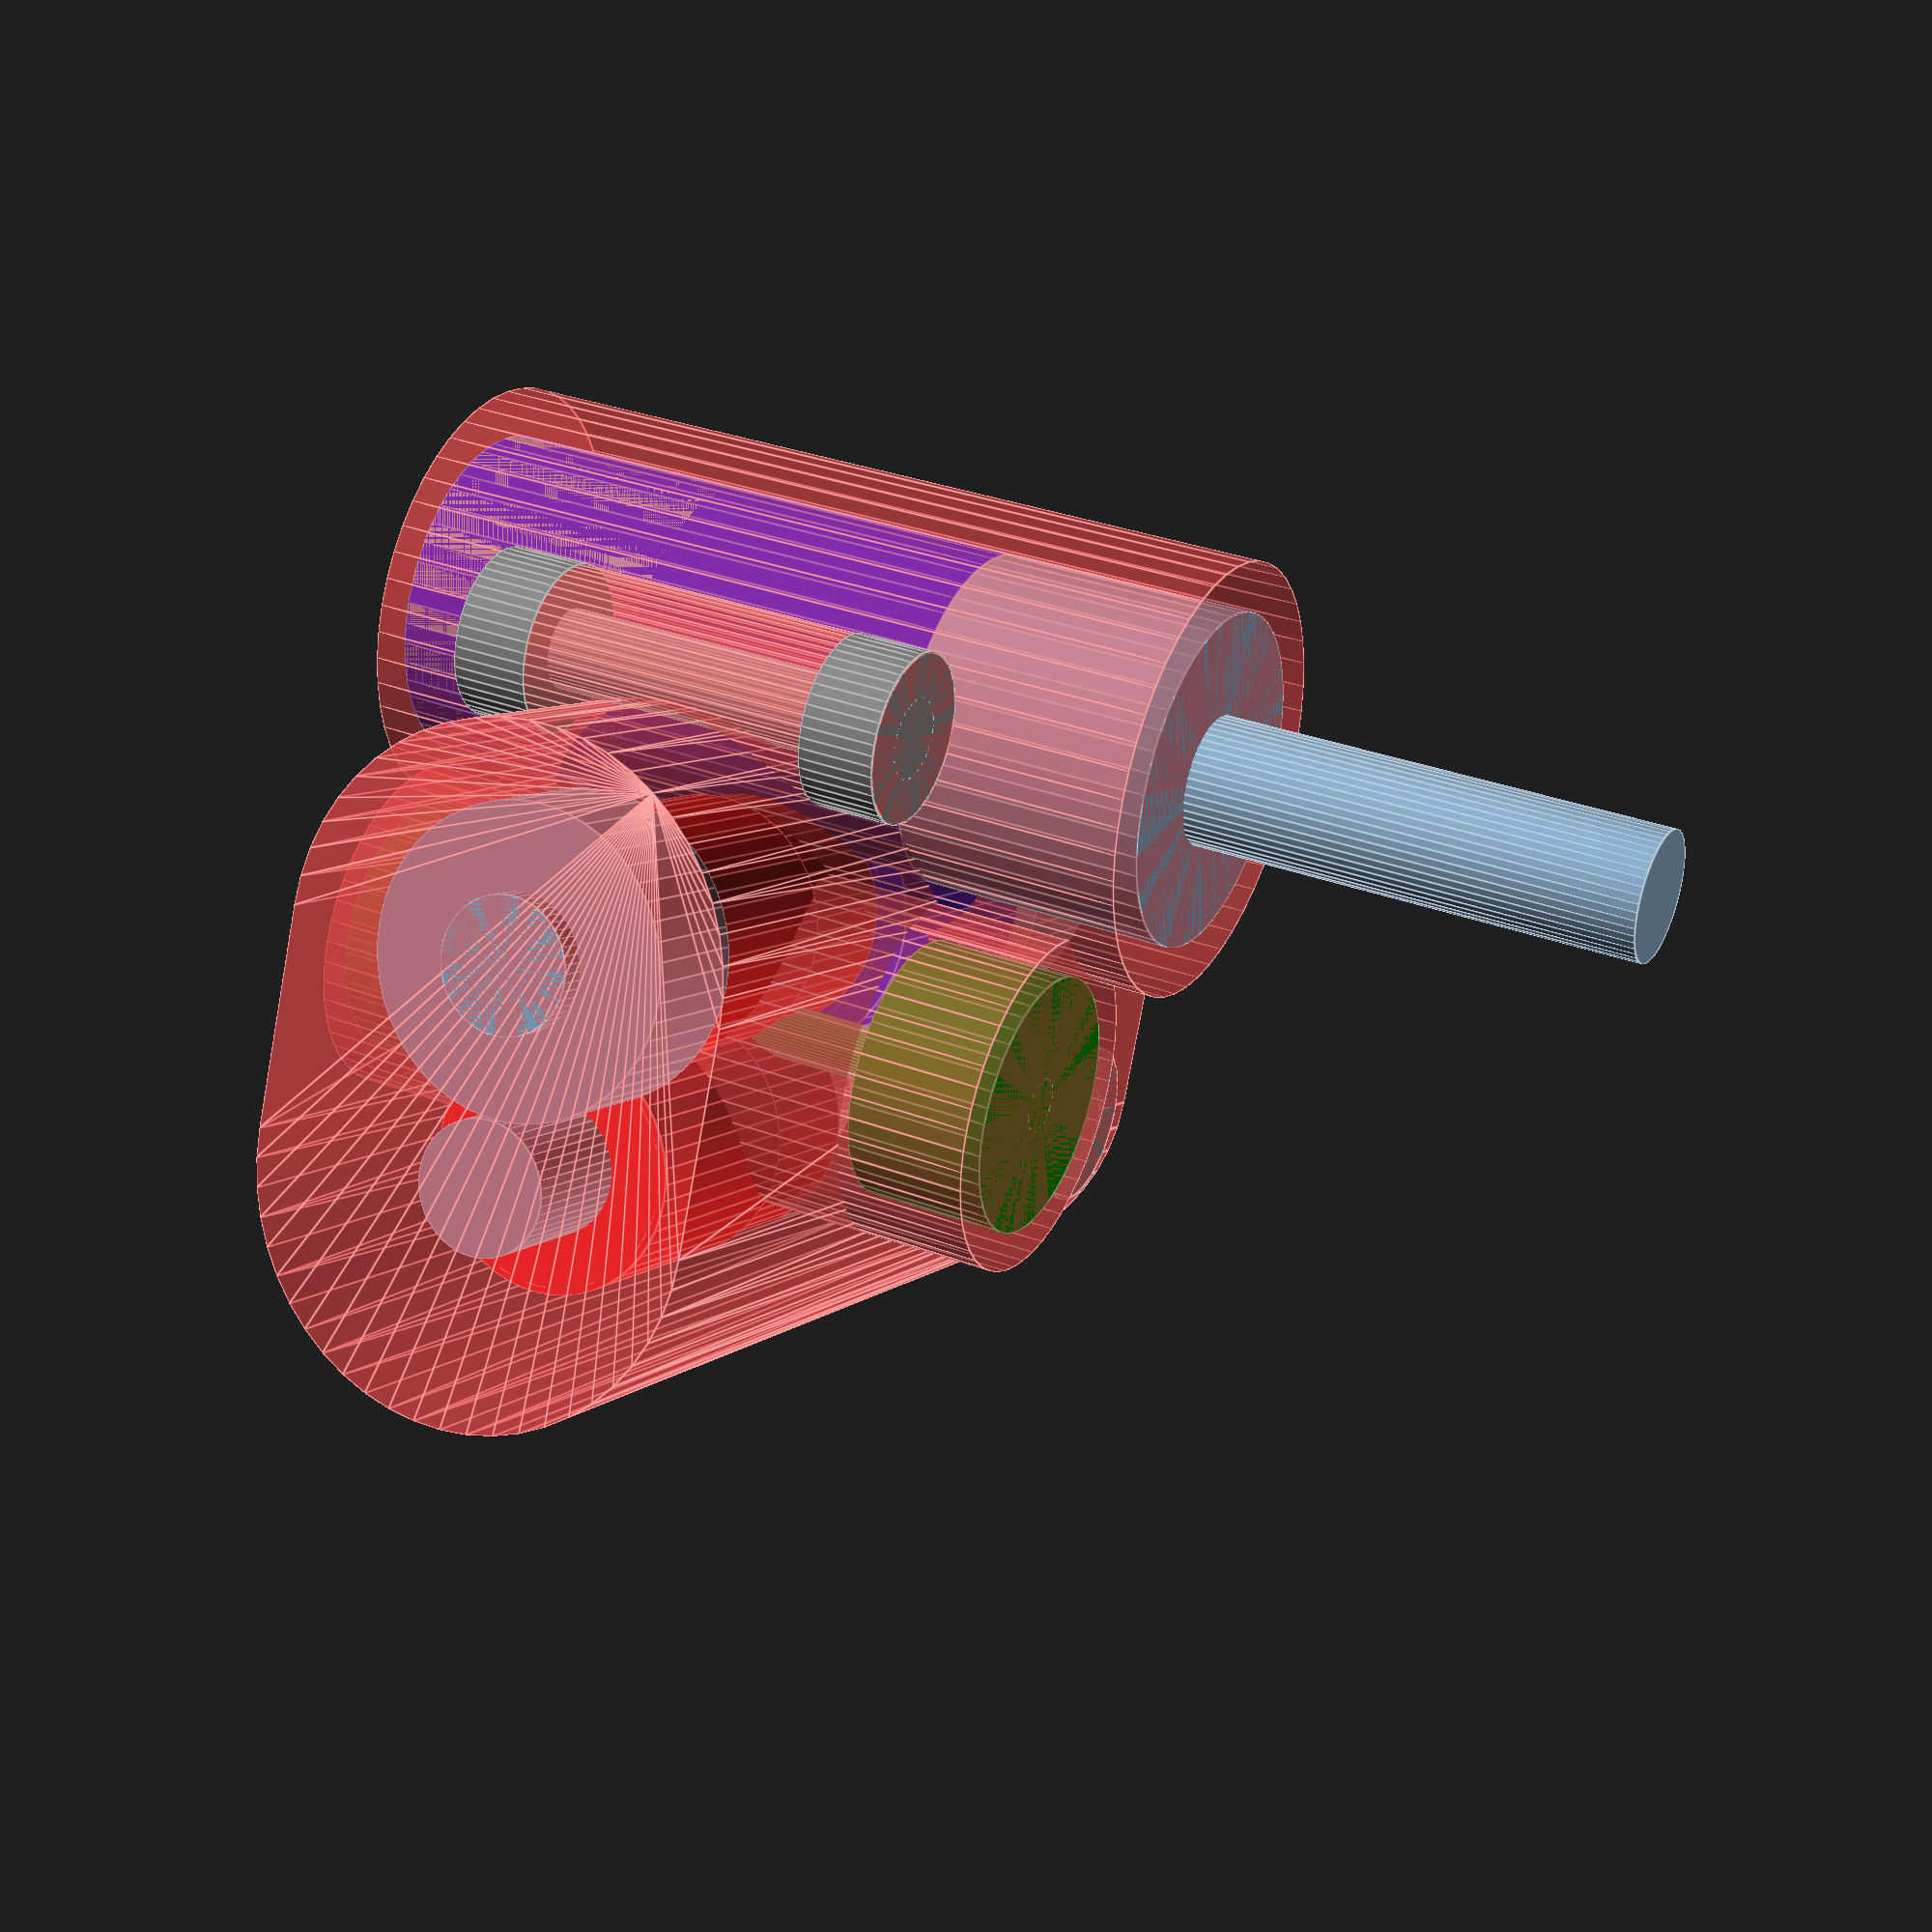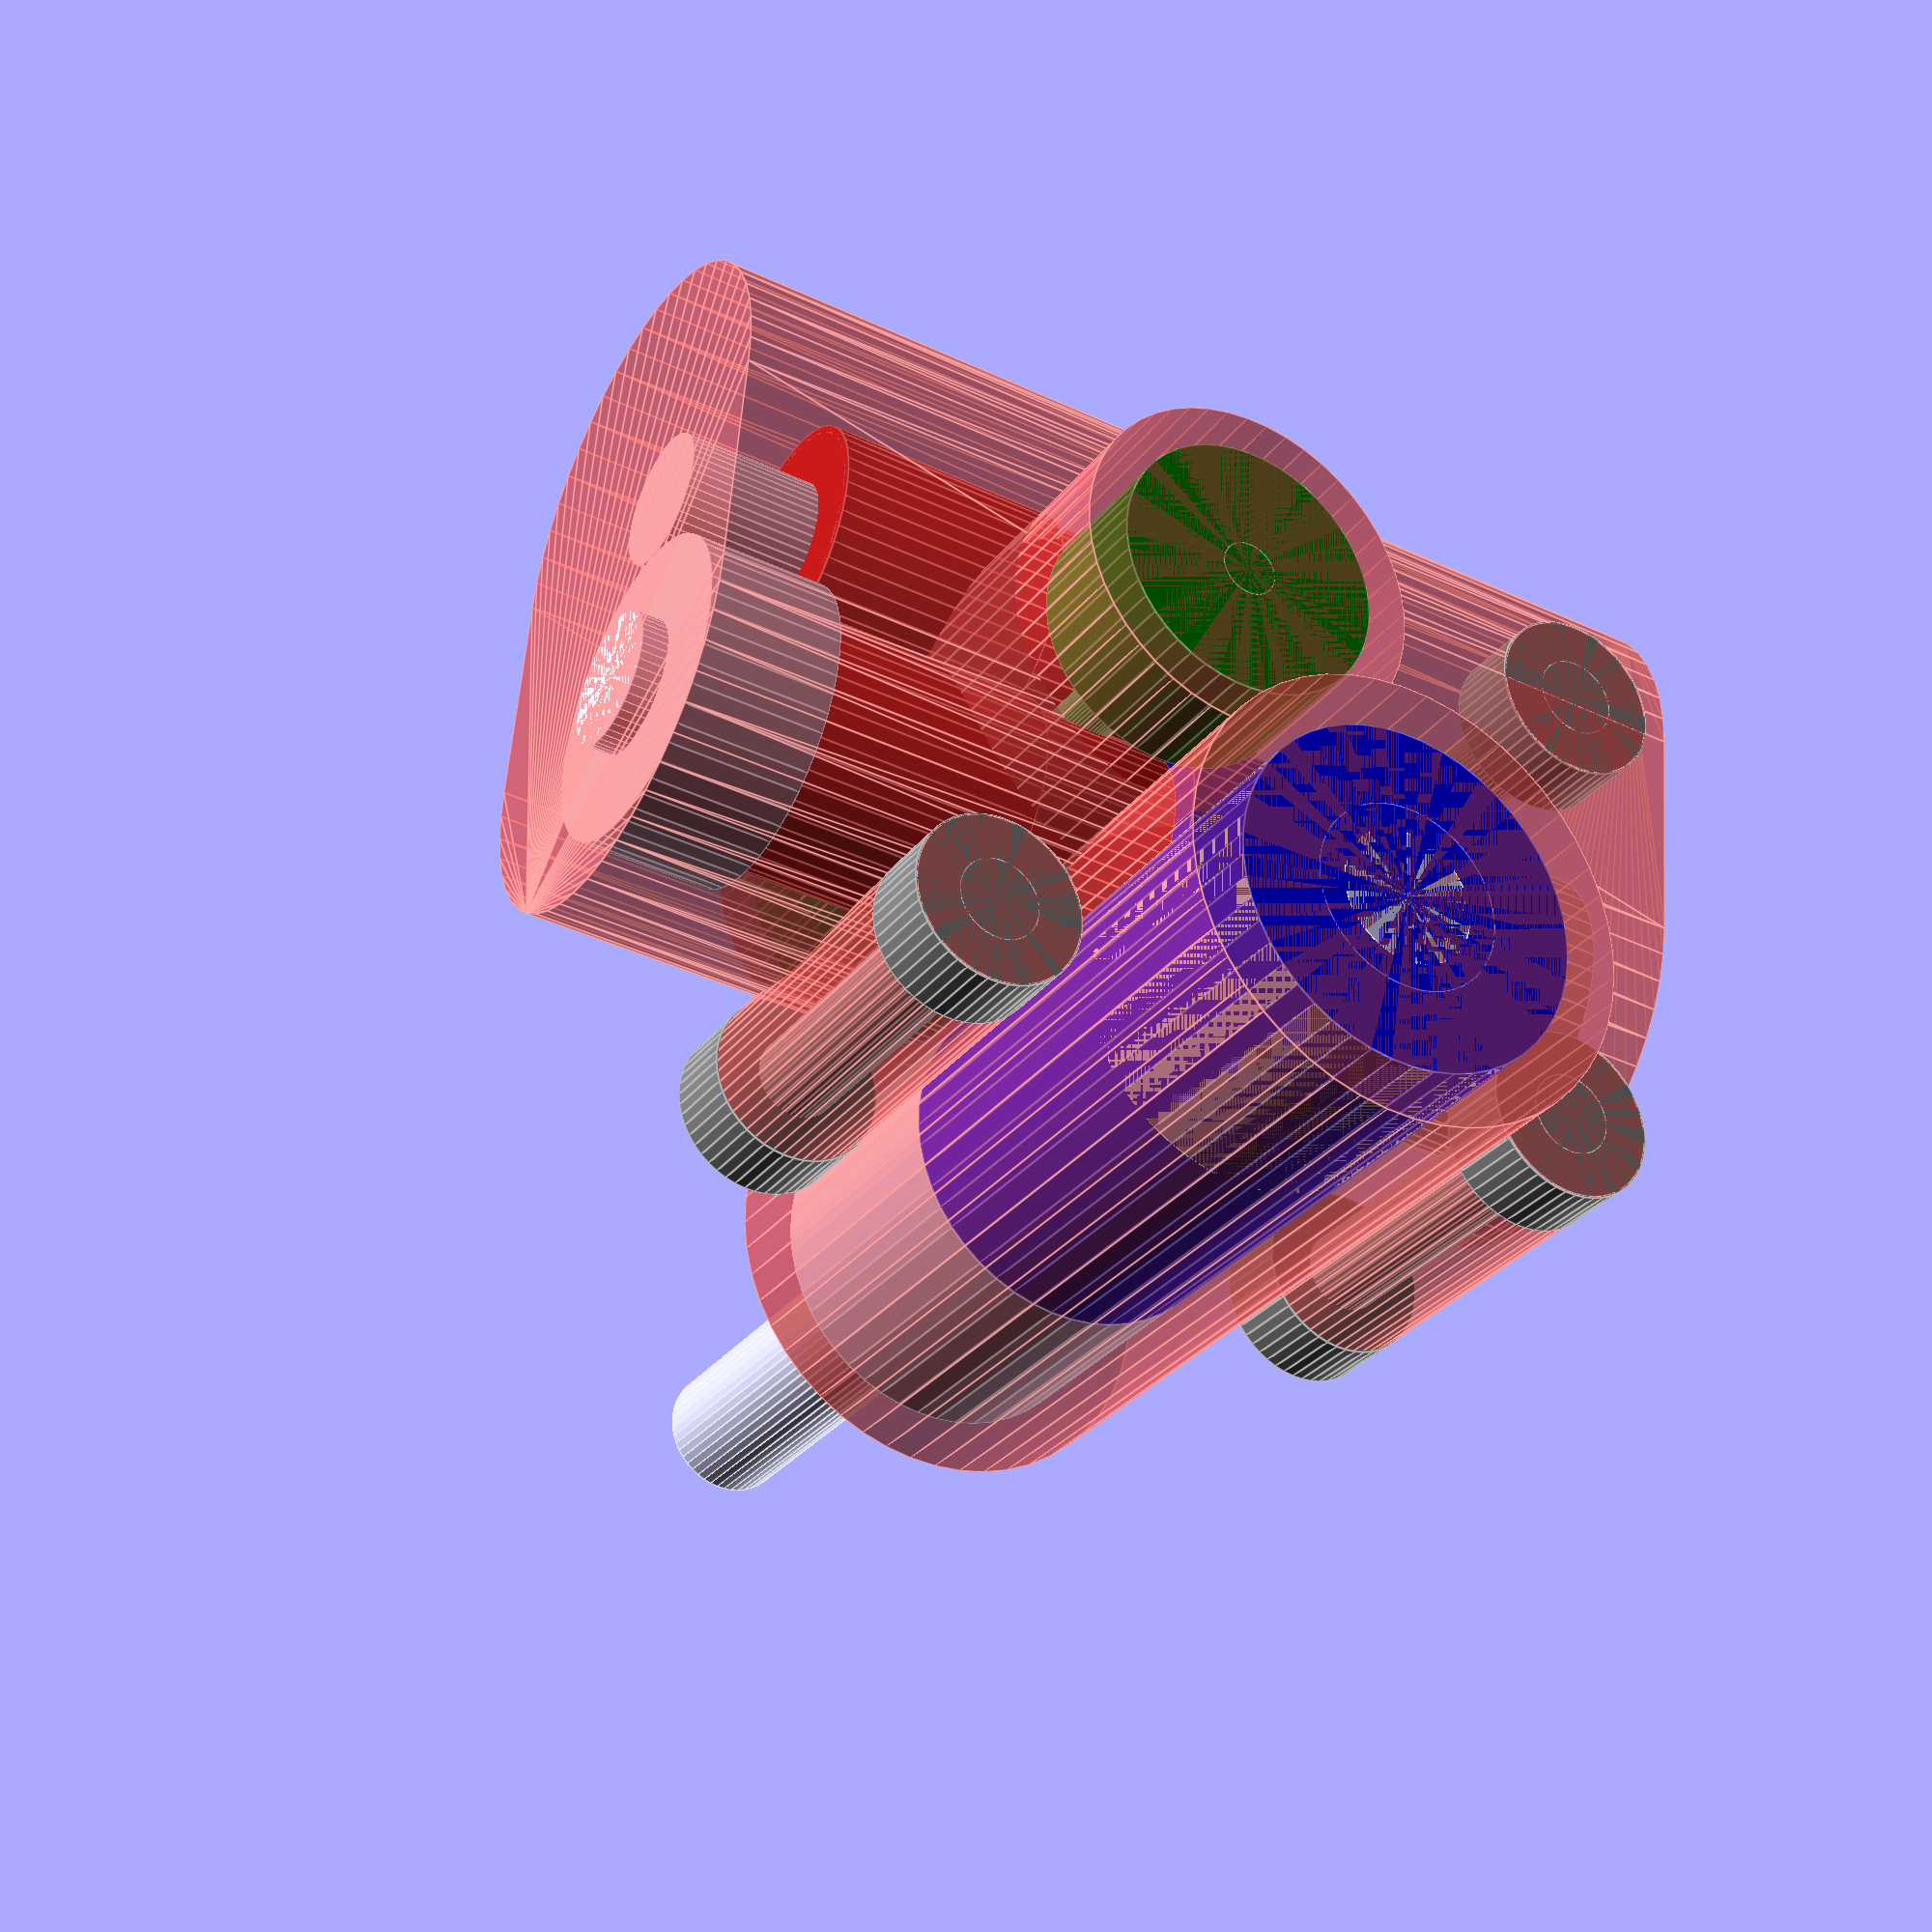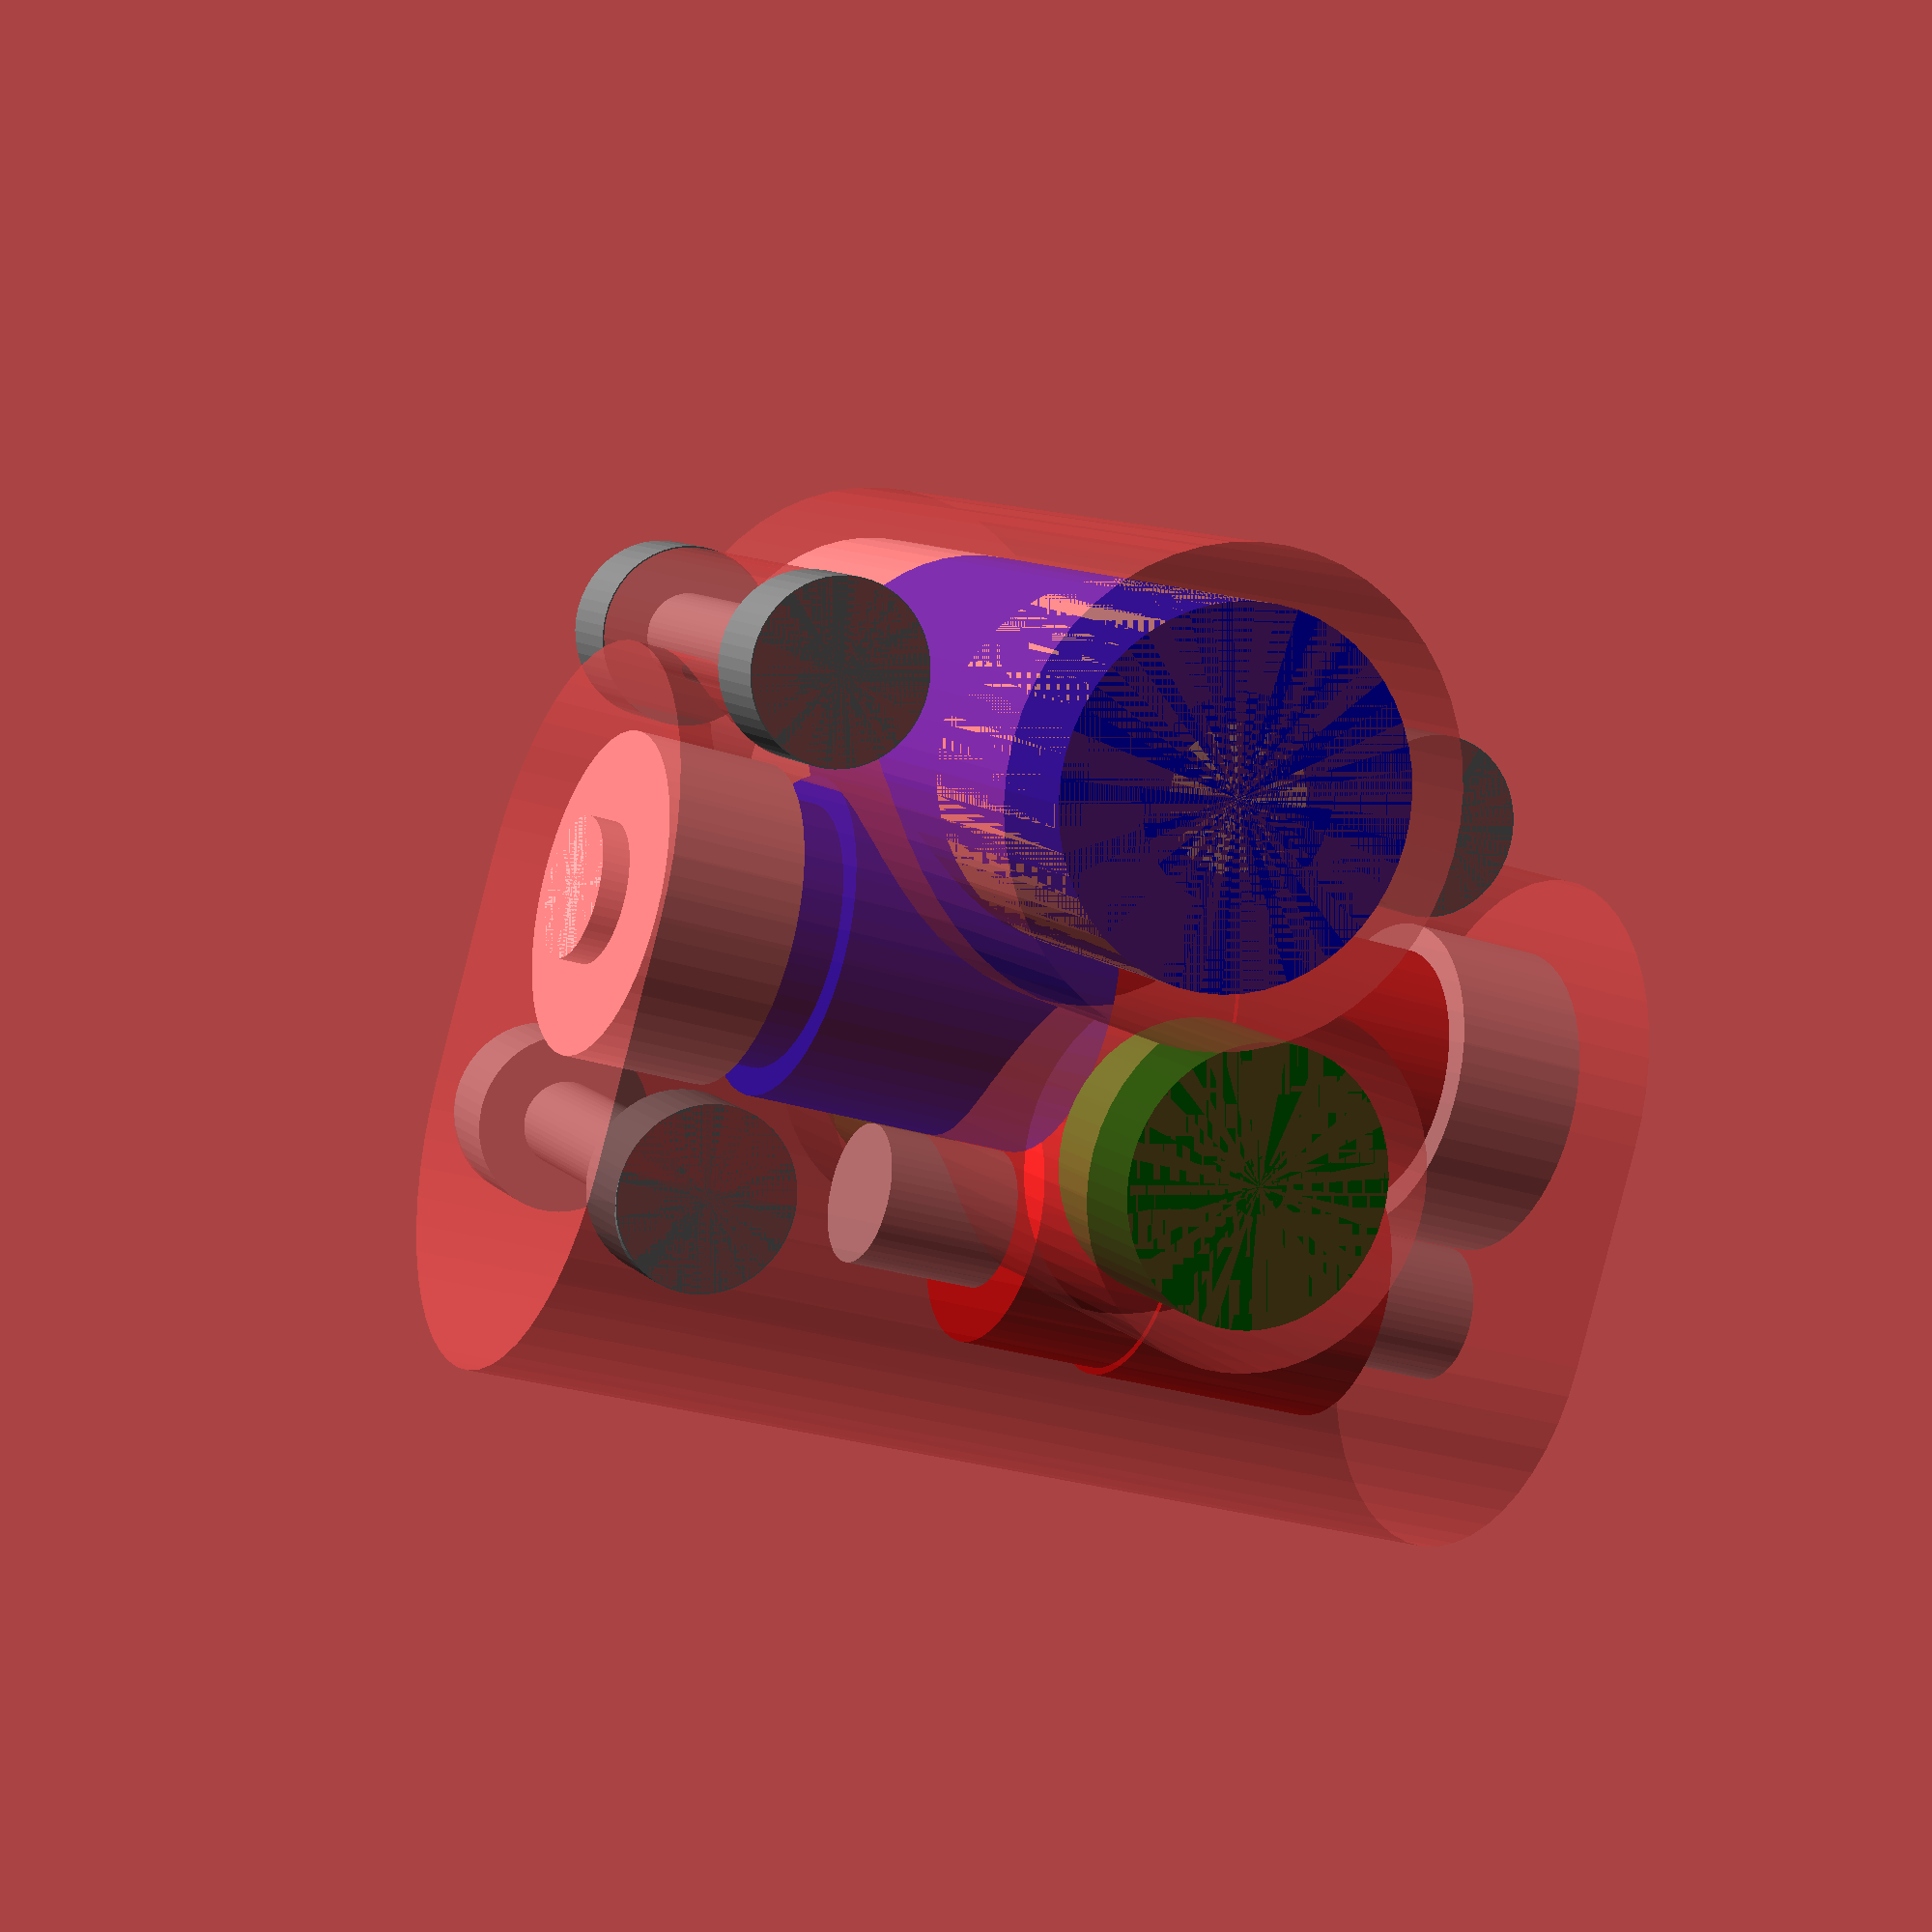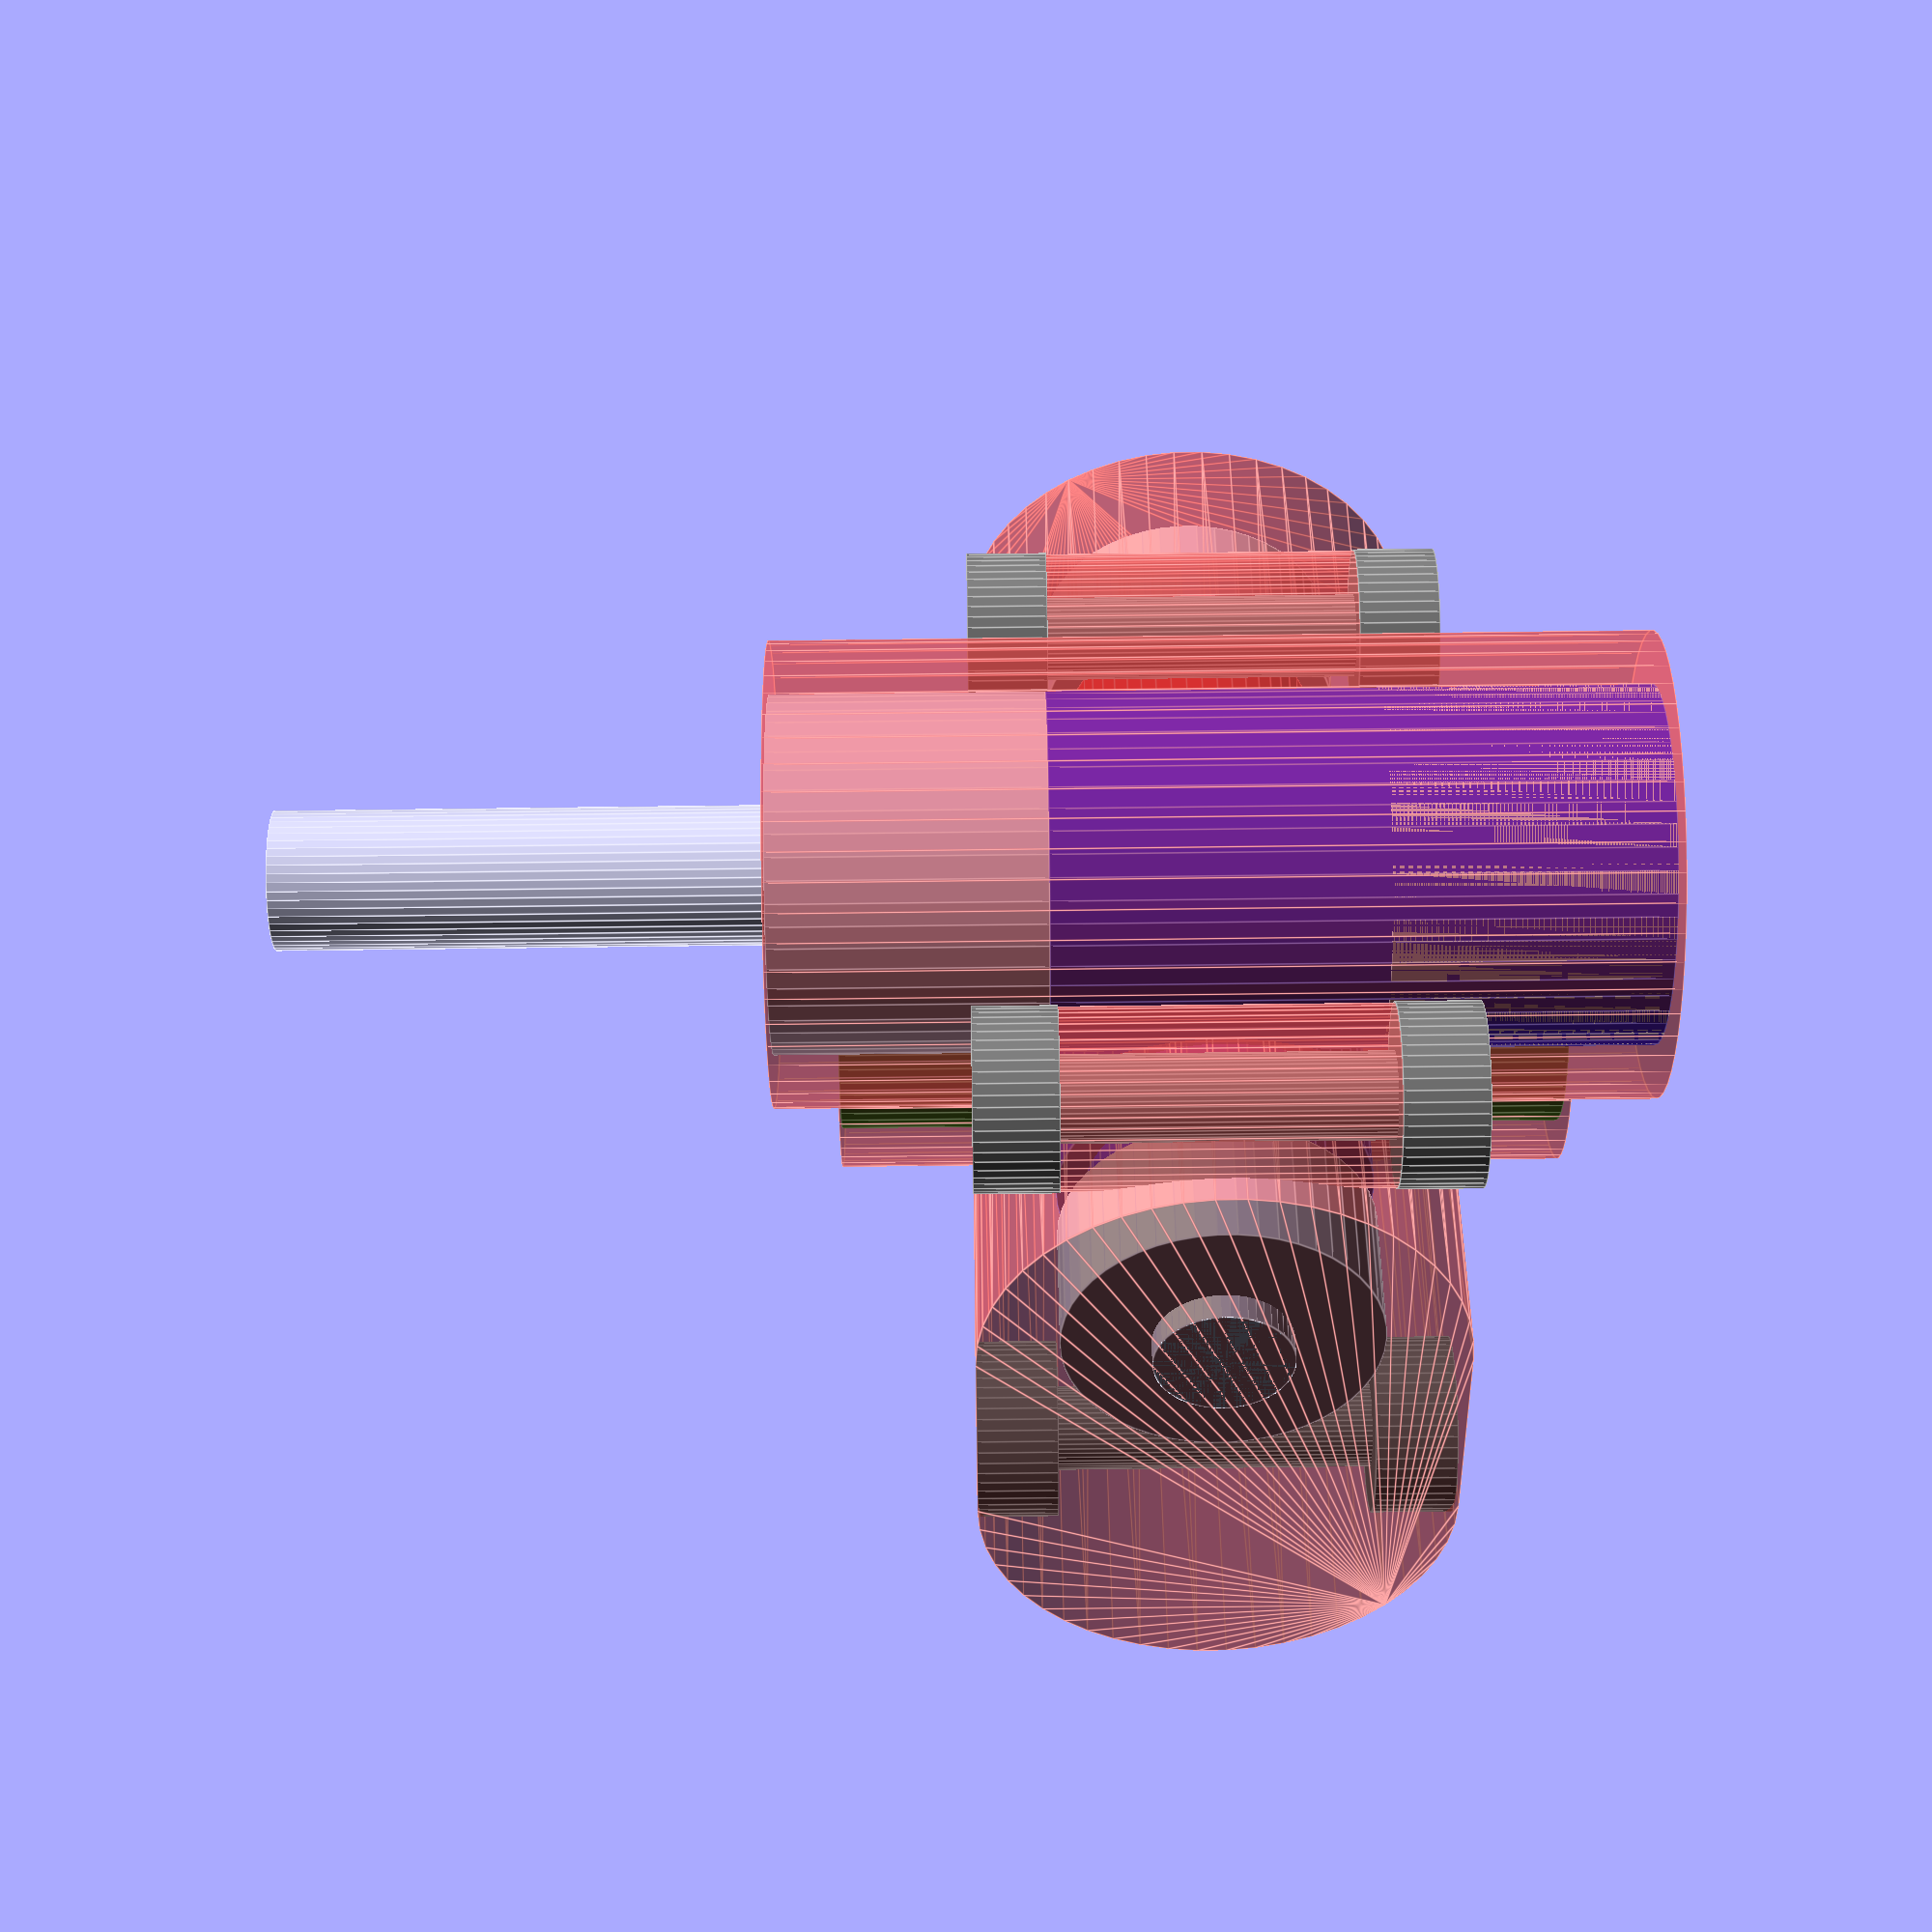
<openscad>
// Expands most critical dimensions by this amount, mainly to facilitate 3d printer shortcommings.
DELTA = 0.1; // 0.6;
WALL_THICKNESS = 1;

BEARING_INNER_DIA = 5 + DELTA;
BEARING_OUTER_DIA = 11.5 + DELTA;
BEARING_WIDTH = 5 + DELTA;

DD_INNER_DIA = BEARING_INNER_DIA;
DD_OUTER_DIA = 9 + DELTA;
DD_TEETH_DIA = 9.5 + DELTA;
DD_LENGTH = 14.5; // Actually 5.5, but there's a coptive bolt.
DD_TEETH_LENGTH = 9;
DD_MESH = 1.0 + 2 * DELTA; // This doesn't matter all that much as the other DD cog is pushed against the first to better grip the filament.
DD_SHAFT_LENGTH = DD_LENGTH + 2 * BEARING_WIDTH;
DD_FILAMENT_OFFSET = 3;

COG_INNER_DIA = BEARING_INNER_DIA;
COG_OUTER_DIA = 9.5 + DELTA;
COG_TEETH_DIA = 11.5 + DELTA;
COG_LENGTH = 12.5;
COG_TEETH_LENGTH = 10.5; // Actuall 5.5, but there's a captive bolt.
COG_SHAFT_LENGTH = DD_LENGTH + COG_LENGTH + 2 * BEARING_WIDTH + 2 * WALL_THICKNESS;

BEARING_MOUNT_DIA_DRIVE = max(BEARING_OUTER_DIA, COG_TEETH_DIA) + 6;
BEARING_MOUNT_DIA_IDLER = max(BEARING_OUTER_DIA, DD_OUTER_DIA) + 6;

CABLE_MOUNT_OUTER_DIA = 17;
CABLE_MOUNT_INNER_DIA = 13 + DELTA;
CABLE_MOUNT_LENGTH = 10;

BOT_BEARING = false;

WORM_INNER_DIA = BEARING_INNER_DIA;
WORM_OUTER_DIA = 7 + DELTA; // 11 + DELTA;
WORM_BASE_LENGTH = 12; // 20
WORM_LENGTH = BOT_BEARING ? WORM_BASE_LENGTH : WORM_BASE_LENGTH + CABLE_MOUNT_LENGTH;
WORM_MESH = 0.5 + 2 * DELTA;
WORM_SHAFT_LENGTH = 50;

WORM_BEARING_INNER_DIA = BOT_BEARING ? 10 : 0;
WORM_BEARING_OUTER_DIA = BOT_BEARING ? (15 + DELTA) : CABLE_MOUNT_INNER_DIA;
WORM_BEARING_WIDTH = BOT_BEARING ? (4 + DELTA) : CABLE_MOUNT_LENGTH;

FILAMENT_DIA = 2 + DELTA;
FILAMENT_GUIDE_LENGTH = 2 * BEARING_WIDTH + max(BEARING_MOUNT_DIA_IDLER, BEARING_MOUNT_DIA_DRIVE);
FILAMENT_PORT_DIA = 10;
FILAMENT_PORT_FACE_DIA = 13;
FILAMENT_PORT_LENGTH = 5.5;

CAP_DIA = CABLE_MOUNT_INNER_DIA;
CAP_HEIGHT = CABLE_MOUNT_LENGTH;
CAP_BEARING_INNER_DIA = 10 + DELTA;
CAP_BEARING_OUTER_DIA = 11.5 + DELTA;
CAP_BEARING_HOLE_DIA = CAP_BEARING_INNER_DIA - DELTA;
CAP_BEARING_HEIGHT = 3;
CAP_BEARING_AT_HEIGHT = 5;

MOUNTING_HOLE_DIA = 3 + DELTA;
MOUNTING_HOLE_HEAD_DIA = 6.5;
MOUNTING_HOLE_FACE_DIA = MOUNTING_HOLE_HEAD_DIA - 0.1;
MOUNTING_HOLE_HEAD_LENGTH = 3;
MOUNTING_HOLE_LENGTH = max(BEARING_MOUNT_DIA_IDLER, BEARING_MOUNT_DIA_DRIVE);

MOUNTING_HOLE_OFFSETS = [
  [-17.5, (DD_TEETH_DIA - DD_MESH)/2, 0],
  [6, -14, 0],
  [-17.5, -14, 0]
];

$fn = 50;

module cog(length, outer_dia, inner_dia, teeth_length, teeth_dia) {
  difference() {
    union() {
      cylinder(d = outer_dia, h = length);
      translate([0, 0, length - teeth_length])
      cylinder(d = teeth_dia, h = teeth_length);
    }
    cylinder(d = inner_dia, h = length);
  }
}

module bearing(width, outer_dia, inner_dia) {
  difference() {
    cylinder(d = outer_dia, h = width);
    cylinder(d = inner_dia, h = width);
  }
}

module worm_drive_train() {
  union() {
    cylinder(d = WORM_INNER_DIA, h = WORM_SHAFT_LENGTH);
    bearing(WORM_BEARING_WIDTH, WORM_BEARING_OUTER_DIA, WORM_BEARING_INNER_DIA);

    color("blue")
    cog(WORM_LENGTH, max(WORM_OUTER_DIA, CABLE_MOUNT_INNER_DIA), WORM_INNER_DIA, WORM_LENGTH, WORM_OUTER_DIA);

    translate([0, 0, WORM_LENGTH])
    cylinder(d = CABLE_MOUNT_INNER_DIA, h = CABLE_MOUNT_LENGTH);
  }
}

module extruder_drive_train() {
  union() {
    translate([0, 0, -(COG_SHAFT_LENGTH-(BEARING_WIDTH * 2 + COG_LENGTH + DD_LENGTH))/2])
    cylinder(d = DD_INNER_DIA, h = COG_SHAFT_LENGTH);

    bearing(BEARING_WIDTH, BEARING_OUTER_DIA, BEARING_INNER_DIA);
 
    translate([0, 0, BEARING_WIDTH]) {
      color("blue")
      cog(COG_LENGTH, COG_OUTER_DIA, COG_INNER_DIA, COG_TEETH_LENGTH, COG_TEETH_DIA);

      translate([0, 0, COG_LENGTH]) {
        color("red")
        cog(DD_LENGTH, DD_OUTER_DIA, DD_INNER_DIA, DD_TEETH_LENGTH, DD_TEETH_DIA);

        translate([0, 0, DD_LENGTH])
        bearing(BEARING_WIDTH, BEARING_OUTER_DIA, BEARING_INNER_DIA);
      }
    }
  }
}

module idler_drive_train() {
  translate([0, 0, BEARING_WIDTH + COG_LENGTH])
  union() {
    translate([0, 0, -(DD_SHAFT_LENGTH - DD_LENGTH)/2])
    cylinder(d = DD_INNER_DIA, h = DD_SHAFT_LENGTH);

    color("red")
    cog(DD_LENGTH, DD_OUTER_DIA, DD_INNER_DIA, DD_TEETH_LENGTH, DD_TEETH_DIA);
  }
}

module extruder_drive_assembly() {
  translate([0, -DD_OUTER_DIA/2, 0])
  union() {
    rotate([0, 90, 0])
    translate([0, 0, -(BEARING_WIDTH + COG_LENGTH + DD_FILAMENT_OFFSET)])
    union() {
      extruder_drive_train();

      translate([0, DD_TEETH_DIA - DD_MESH, 0])
      idler_drive_train();
    }

    translate([-(DD_FILAMENT_OFFSET + COG_TEETH_LENGTH/4), -((COG_TEETH_DIA + WORM_OUTER_DIA)/2 - WORM_MESH), -WORM_LENGTH/2 - WORM_BEARING_WIDTH/2])
    worm_drive_train();
  }
}

module mounting_hole(dia, length, head_dia, head_length) {
    color("gray")
    translate([0, 0, -length/2])
    union() {
        cylinder(d = head_dia, h = head_length);
        cylinder(d = dia, h = length);
        translate([0, 0, length - head_length])
        cylinder(d = head_dia, h = head_length);
    }
}

module filament_guide() {
  color("green")
  translate([0, -DD_MESH/2, 0])
  mounting_hole(FILAMENT_DIA, FILAMENT_GUIDE_LENGTH, FILAMENT_PORT_DIA, FILAMENT_PORT_LENGTH);
}

module mounting_holes() {
    for(t = MOUNTING_HOLE_OFFSETS) {
      translate(t)
      mounting_hole(MOUNTING_HOLE_DIA, MOUNTING_HOLE_LENGTH, MOUNTING_HOLE_HEAD_DIA, MOUNTING_HOLE_HEAD_LENGTH);
    }
}

module negative() {
  filament_guide();
  extruder_drive_assembly();
  mounting_holes();
}

module cap() {
  difference() {
    cylinder(d = CAP_DIA, h = CAP_HEIGHT);
    cylinder(d = CAP_BEARING_HOLE_DIA, h = CAP_HEIGHT);
    translate([0, 0, CAP_BEARING_AT_HEIGHT - CAP_BEARING_HEIGHT])
    cylinder(d = CAP_BEARING_INNER_DIA, h = CAP_HEIGHT);
    translate([0, 0, CAP_BEARING_AT_HEIGHT])
    cylinder(d = CAP_BEARING_OUTER_DIA, h = CAP_HEIGHT);
  }
}

module positive() {
  union() {
    translate([-(DD_FILAMENT_OFFSET + COG_TEETH_LENGTH/4), -((COG_TEETH_DIA + WORM_OUTER_DIA)/2 - WORM_MESH) - DD_OUTER_DIA/2, -WORM_LENGTH/2 - WORM_BEARING_WIDTH/2])
    cylinder(d = CABLE_MOUNT_OUTER_DIA, h = WORM_LENGTH + CABLE_MOUNT_LENGTH);

    translate([0, -DD_MESH/2, -FILAMENT_GUIDE_LENGTH/2])
    cylinder(d = FILAMENT_PORT_FACE_DIA, h = FILAMENT_GUIDE_LENGTH);

    rotate([0, 90, 0])
    translate([0, -DD_OUTER_DIA/2, -(BEARING_WIDTH + COG_LENGTH + DD_FILAMENT_OFFSET) - WALL_THICKNESS])
    hull() {
      cylinder(d = BEARING_MOUNT_DIA_DRIVE, h = COG_SHAFT_LENGTH);

      translate([0, DD_TEETH_DIA - DD_MESH, 0])
      cylinder(d = BEARING_MOUNT_DIA_IDLER, h = COG_SHAFT_LENGTH);
    }
    
    for(t = MOUNTING_HOLE_OFFSETS) {
      translate(t)
      cylinder(d = MOUNTING_HOLE_FACE_DIA, h = MOUNTING_HOLE_LENGTH, center = true);
    }
  }
}

module body() {
  difference() {
    positive();
    negative();
  }
}

module mask(hinge = false) {
  difference() {
    intersection() {
      union() {
        difference() {
        translate([-25, (DD_TEETH_DIA - DD_MESH)/2, -BEARING_MOUNT_DIA_DRIVE/2])
        cube(size = [50, 50, BEARING_MOUNT_DIA_DRIVE]);
          
        if(hinge) {
        translate([MOUNTING_HOLE_OFFSETS[0][0] - MOUNTING_HOLE_LENGTH/2 * sqrt(2), MOUNTING_HOLE_OFFSETS[0][1], 0])
        rotate([0, 0, 45])
        translate([-MOUNTING_HOLE_LENGTH/2, -MOUNTING_HOLE_LENGTH/2, -MOUNTING_HOLE_LENGTH/2])
        cube(size = [MOUNTING_HOLE_LENGTH, MOUNTING_HOLE_LENGTH, MOUNTING_HOLE_LENGTH]);
      }
        }
        for(t = MOUNTING_HOLE_OFFSETS) {
          translate(t)
          cylinder(d = MOUNTING_HOLE_FACE_DIA, h = MOUNTING_HOLE_LENGTH, center = true);        
        }
      }
      translate([-25, 0, -BEARING_MOUNT_DIA_DRIVE/2])
      cube(size = [50, 50, BEARING_MOUNT_DIA_DRIVE]);    
    }
    for(t = MOUNTING_HOLE_OFFSETS) {
      translate(t)
      difference() {
        cylinder(d = MOUNTING_HOLE_FACE_DIA, h = MOUNTING_HOLE_LENGTH, center = true);
        cylinder(d = MOUNTING_HOLE_FACE_DIA, h = MOUNTING_HOLE_LENGTH/4, center = true);
      }
    }
  }
}

// Overview
!union() {
  #positive();
  negative();
}

// Idler
intersection() {
  body();
  mask(hinge = true);
}

// Main Top
intersection() {
  difference() {
    body();
    mask();
  }
  translate([-25, -25, 0])
  cube(size = [50, 50, 50]);
}

// Main Bottom
intersection() {
  difference() {
    body();
    mask();
  }
  translate([-25, -25, -50])
  cube(size = [50, 50, 50]);
}

// Bottom cap
cap();
</openscad>
<views>
elev=327.3 azim=202.8 roll=297.5 proj=p view=edges
elev=209.8 azim=175.0 roll=29.6 proj=p view=edges
elev=350.9 azim=164.3 roll=156.3 proj=p view=wireframe
elev=256.1 azim=122.3 roll=89.3 proj=p view=edges
</views>
